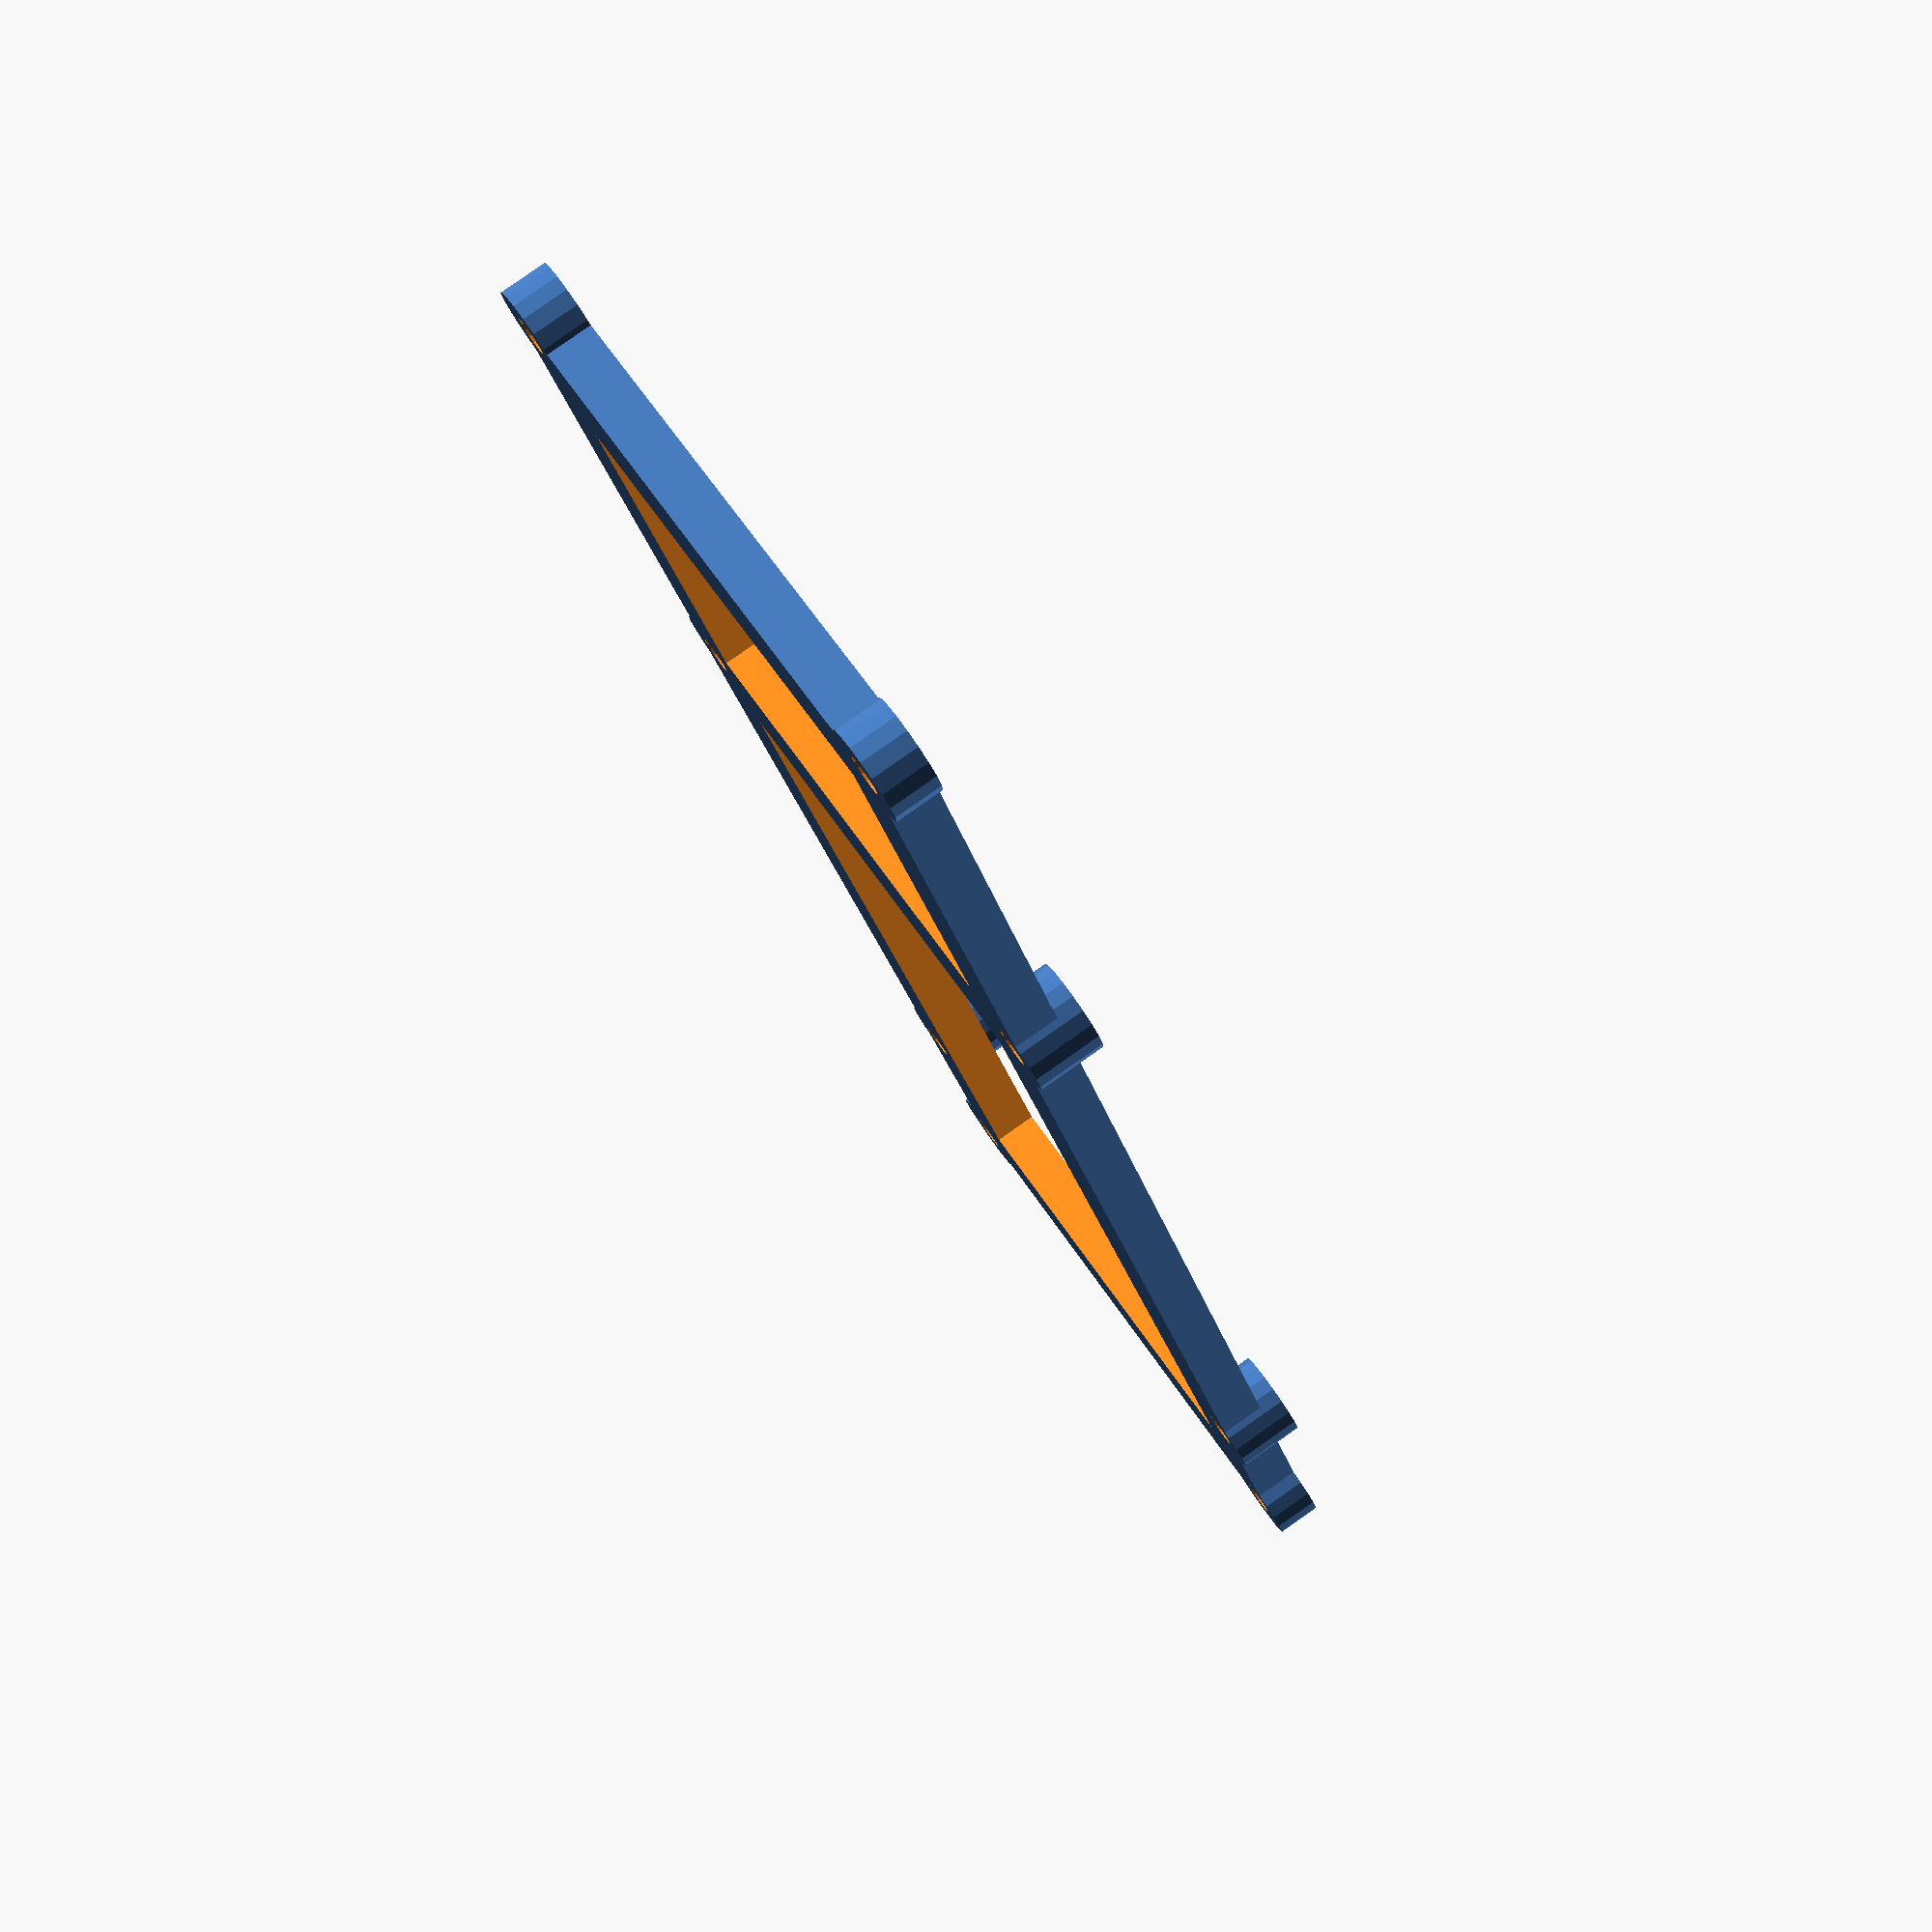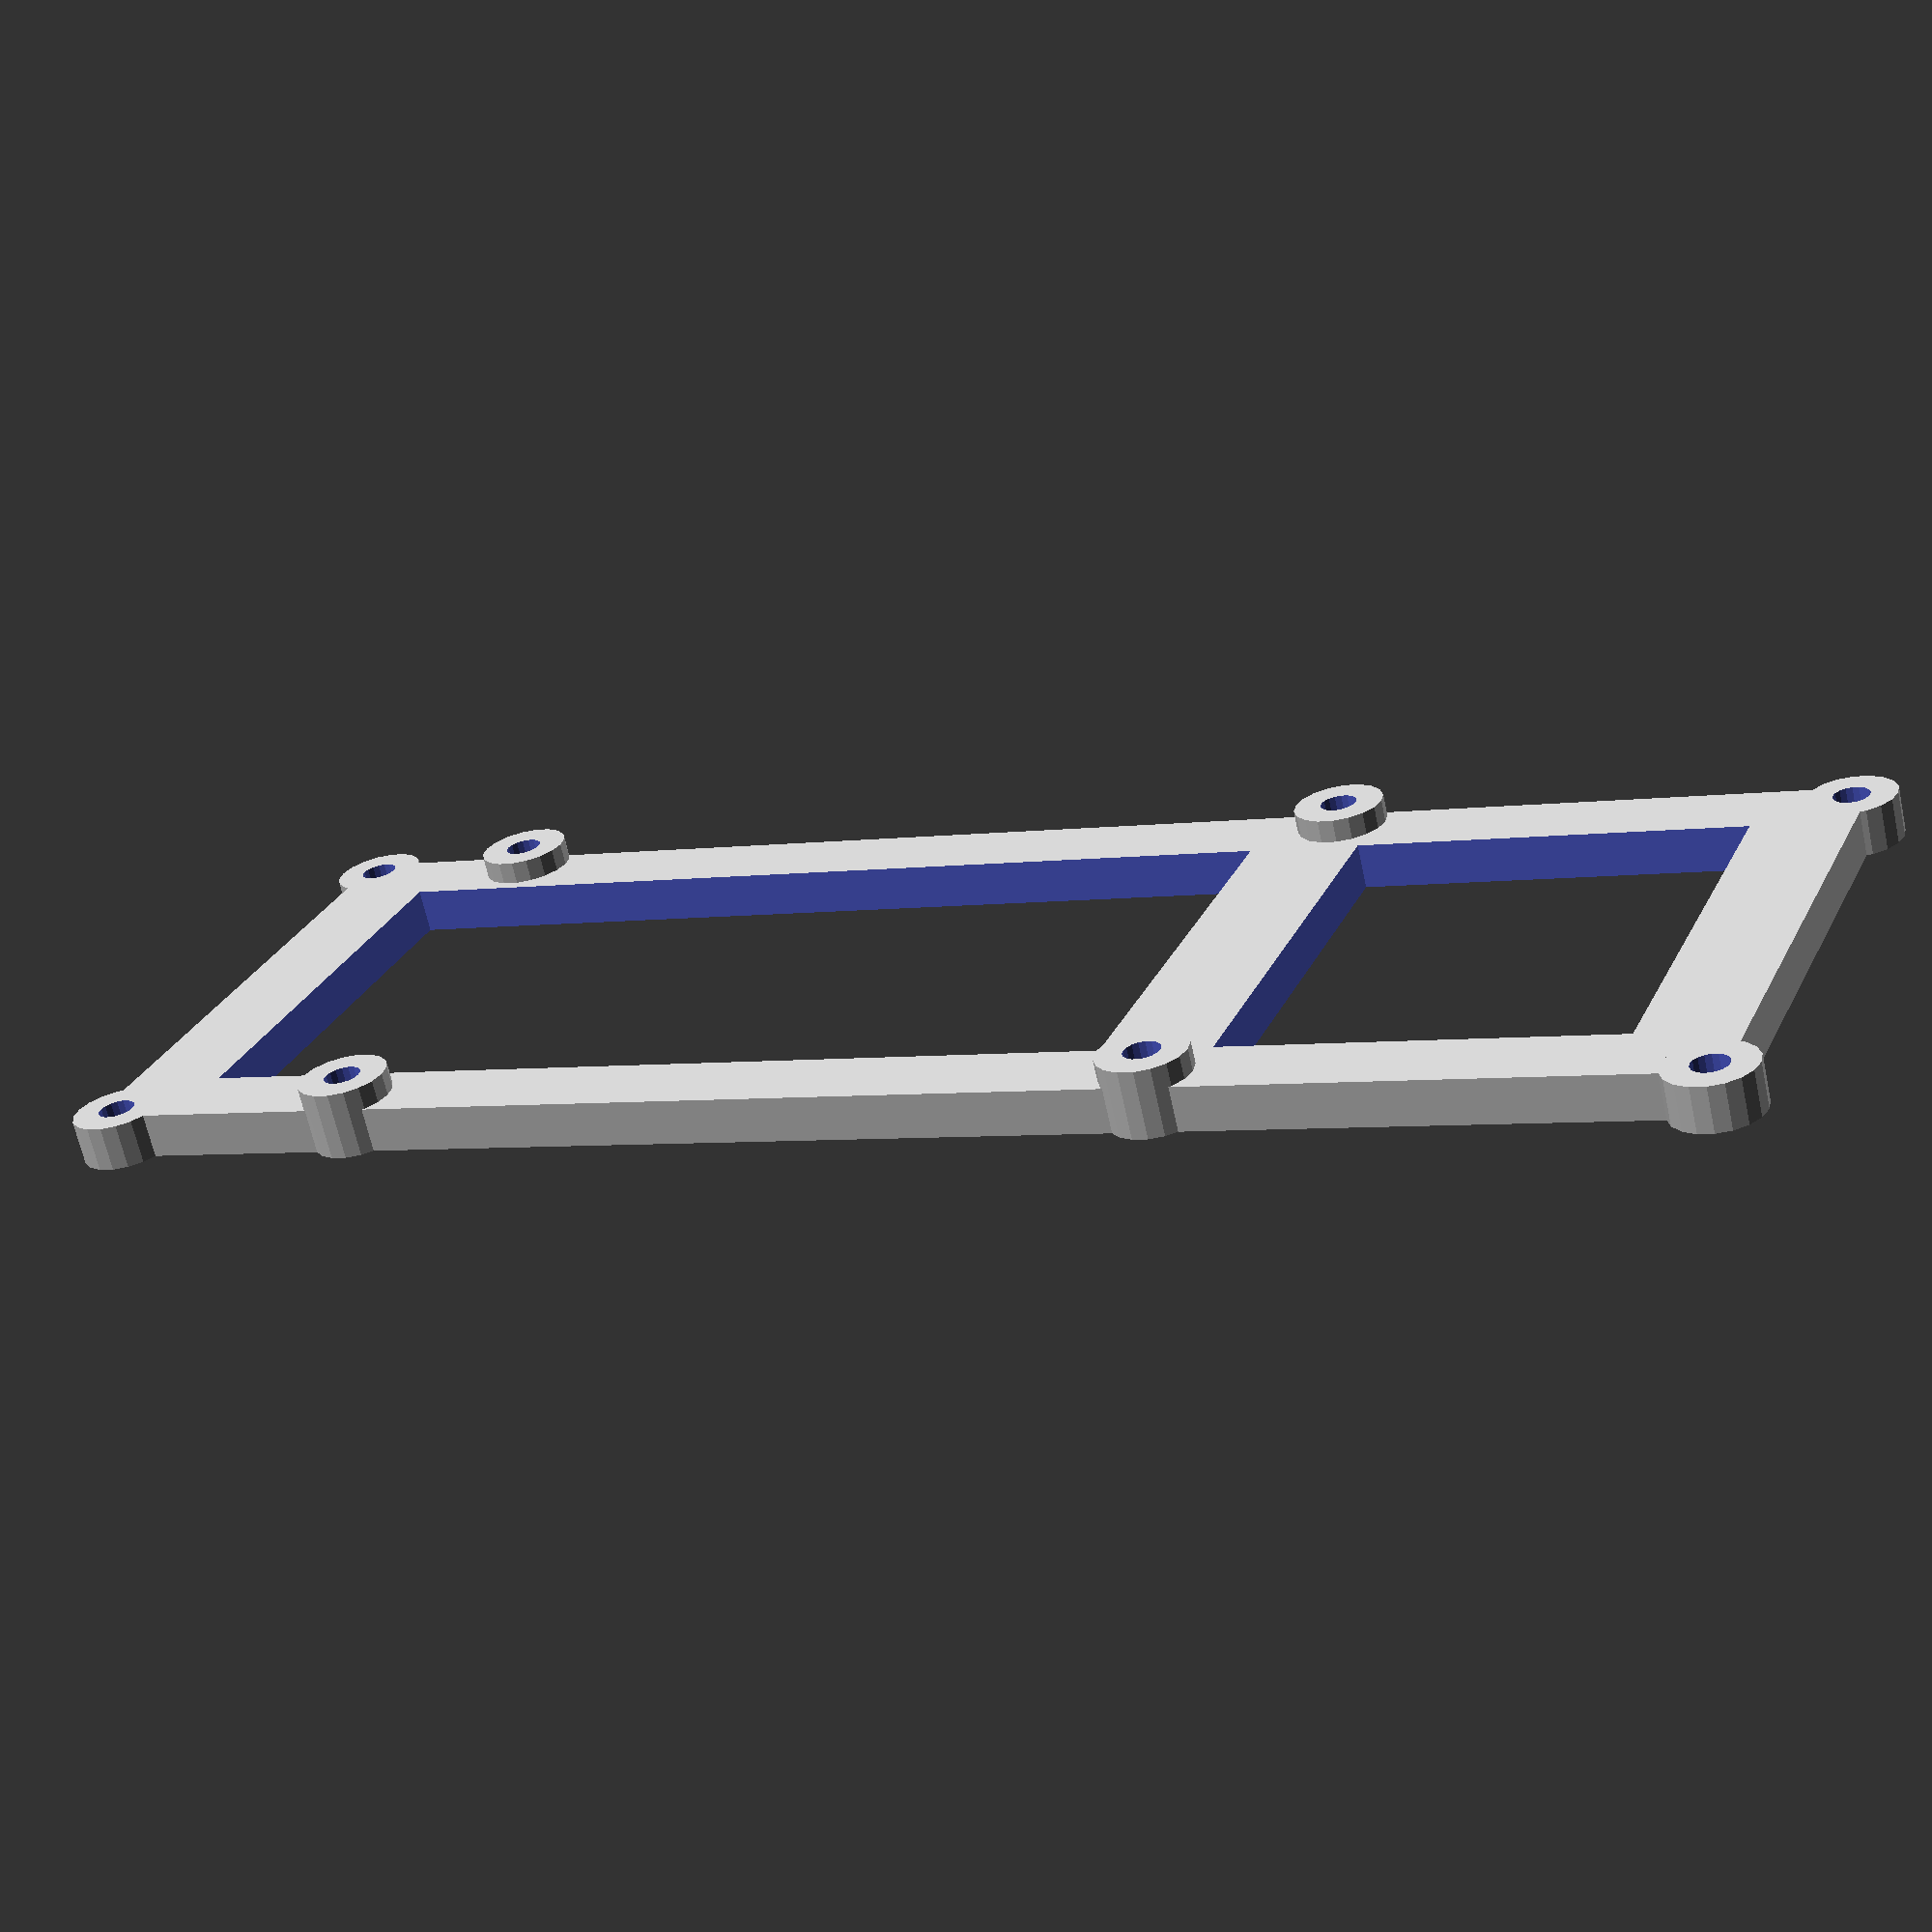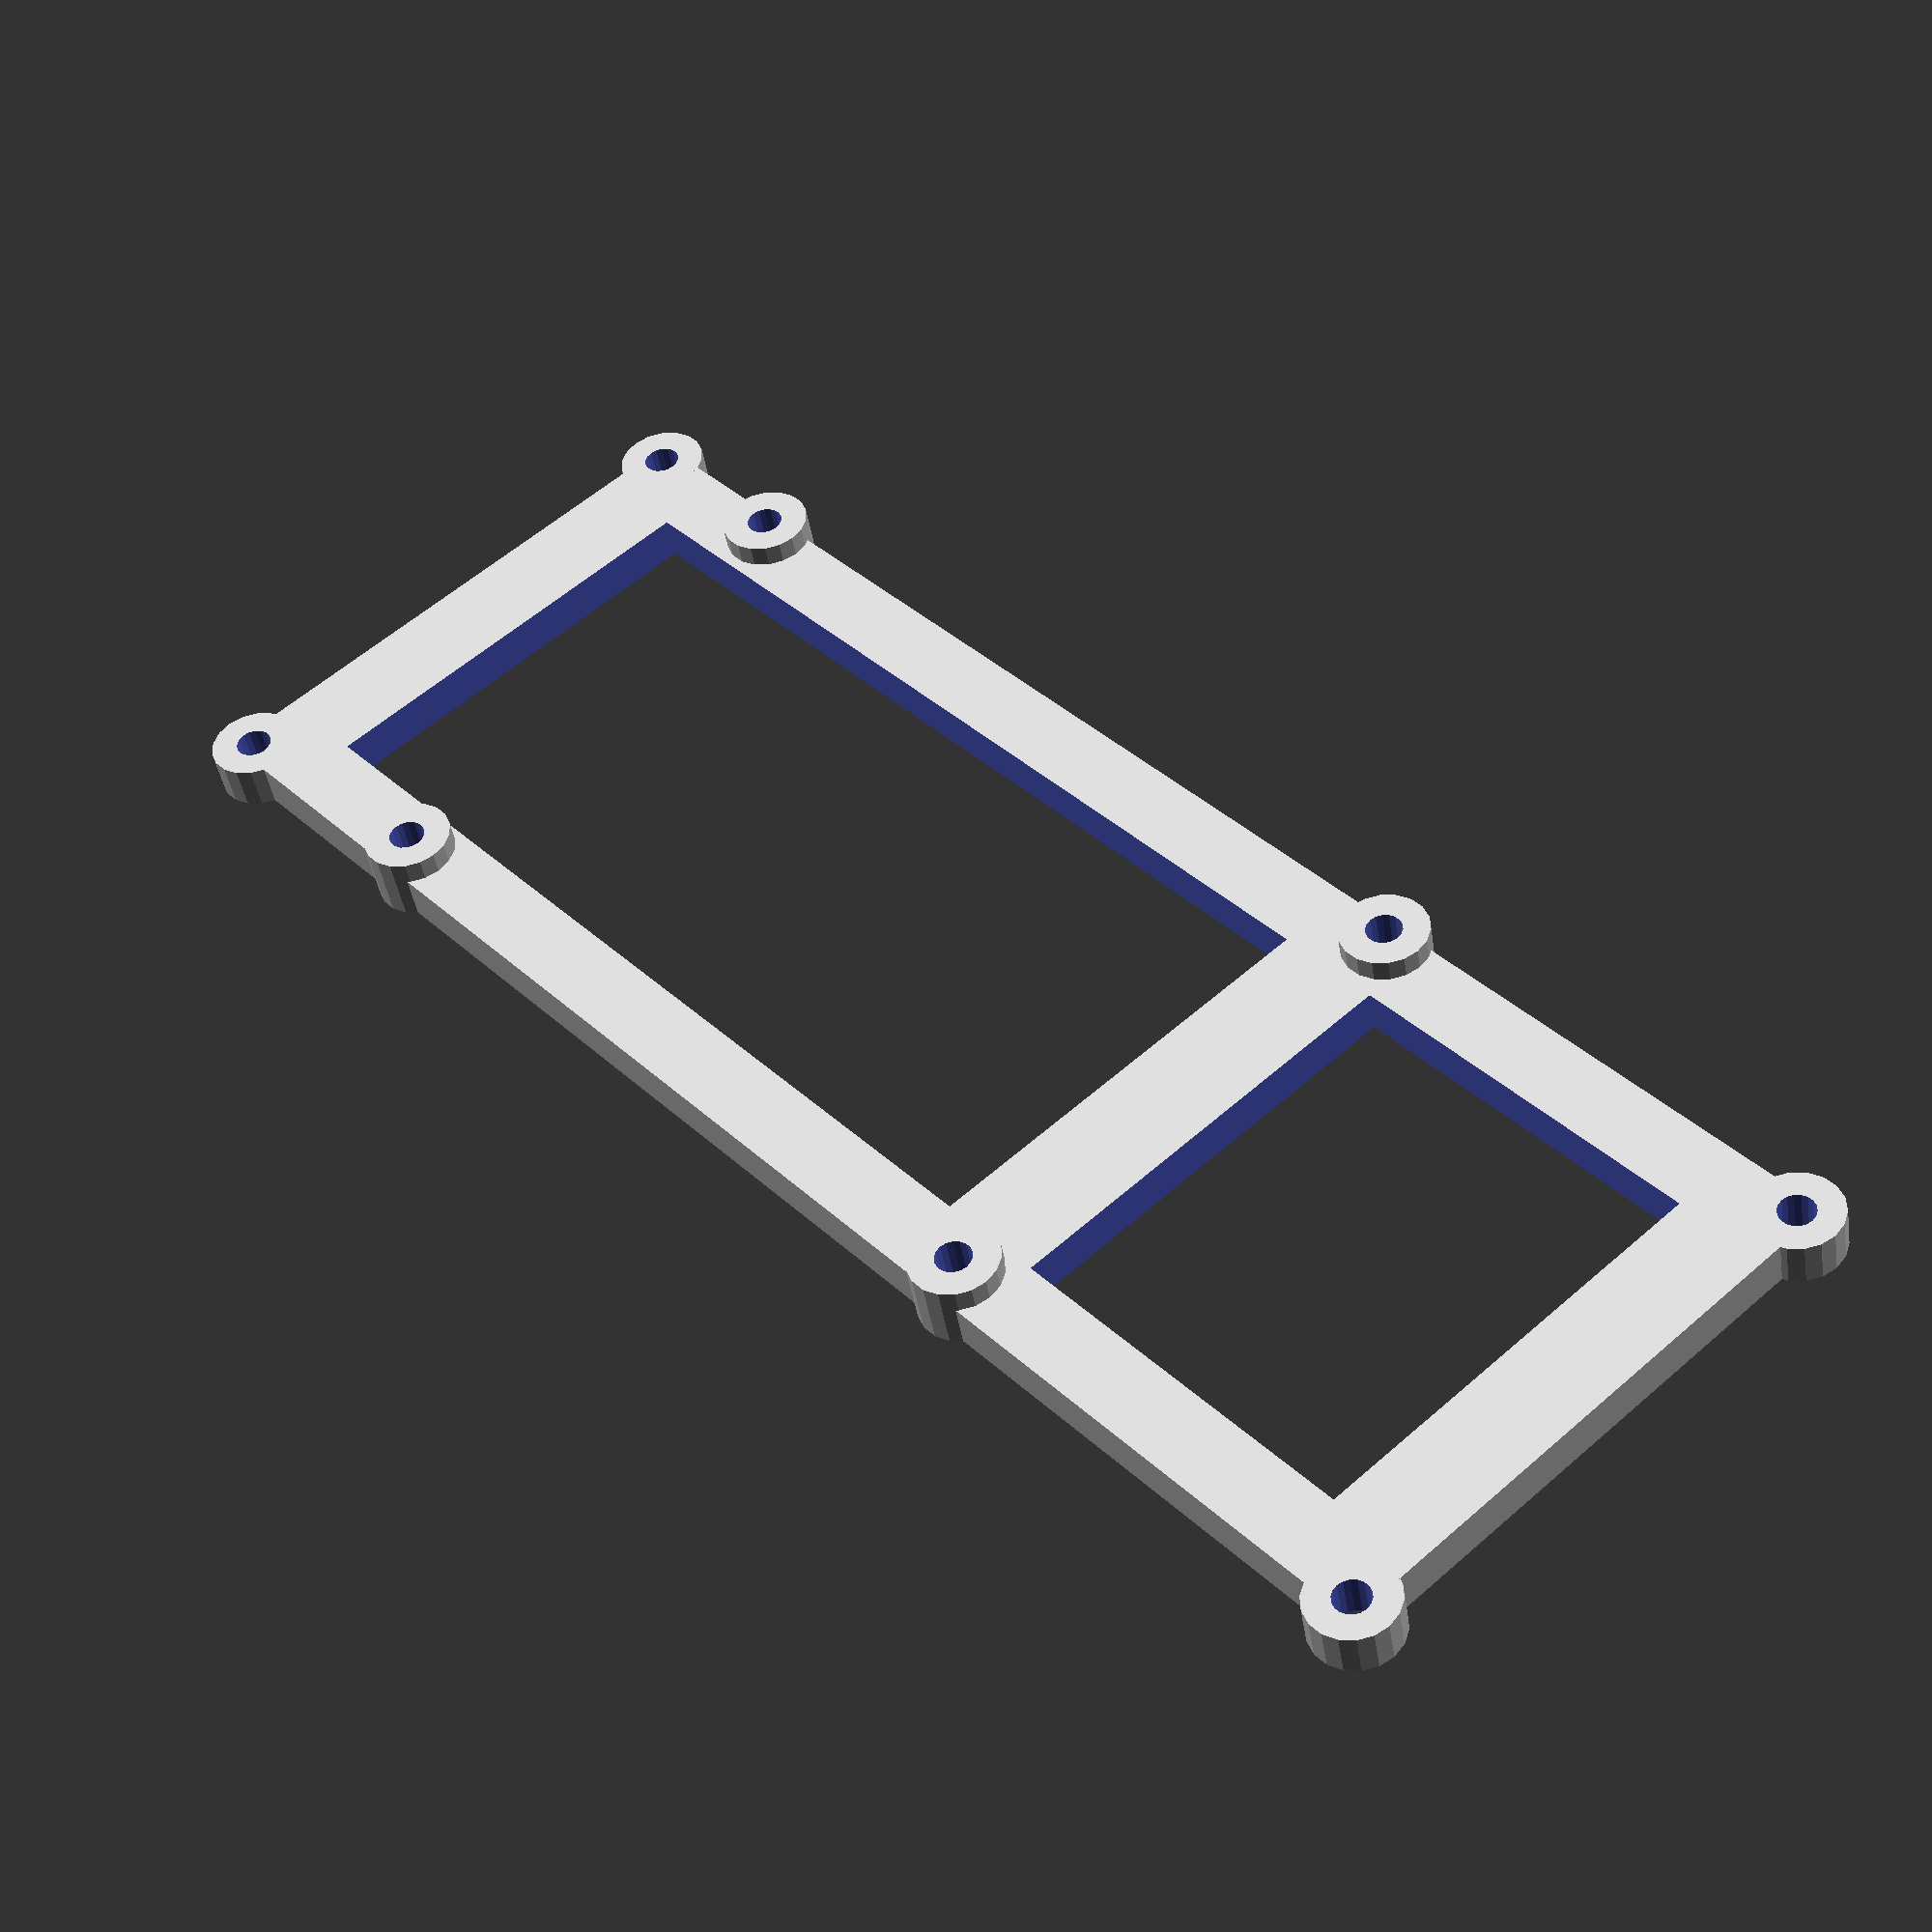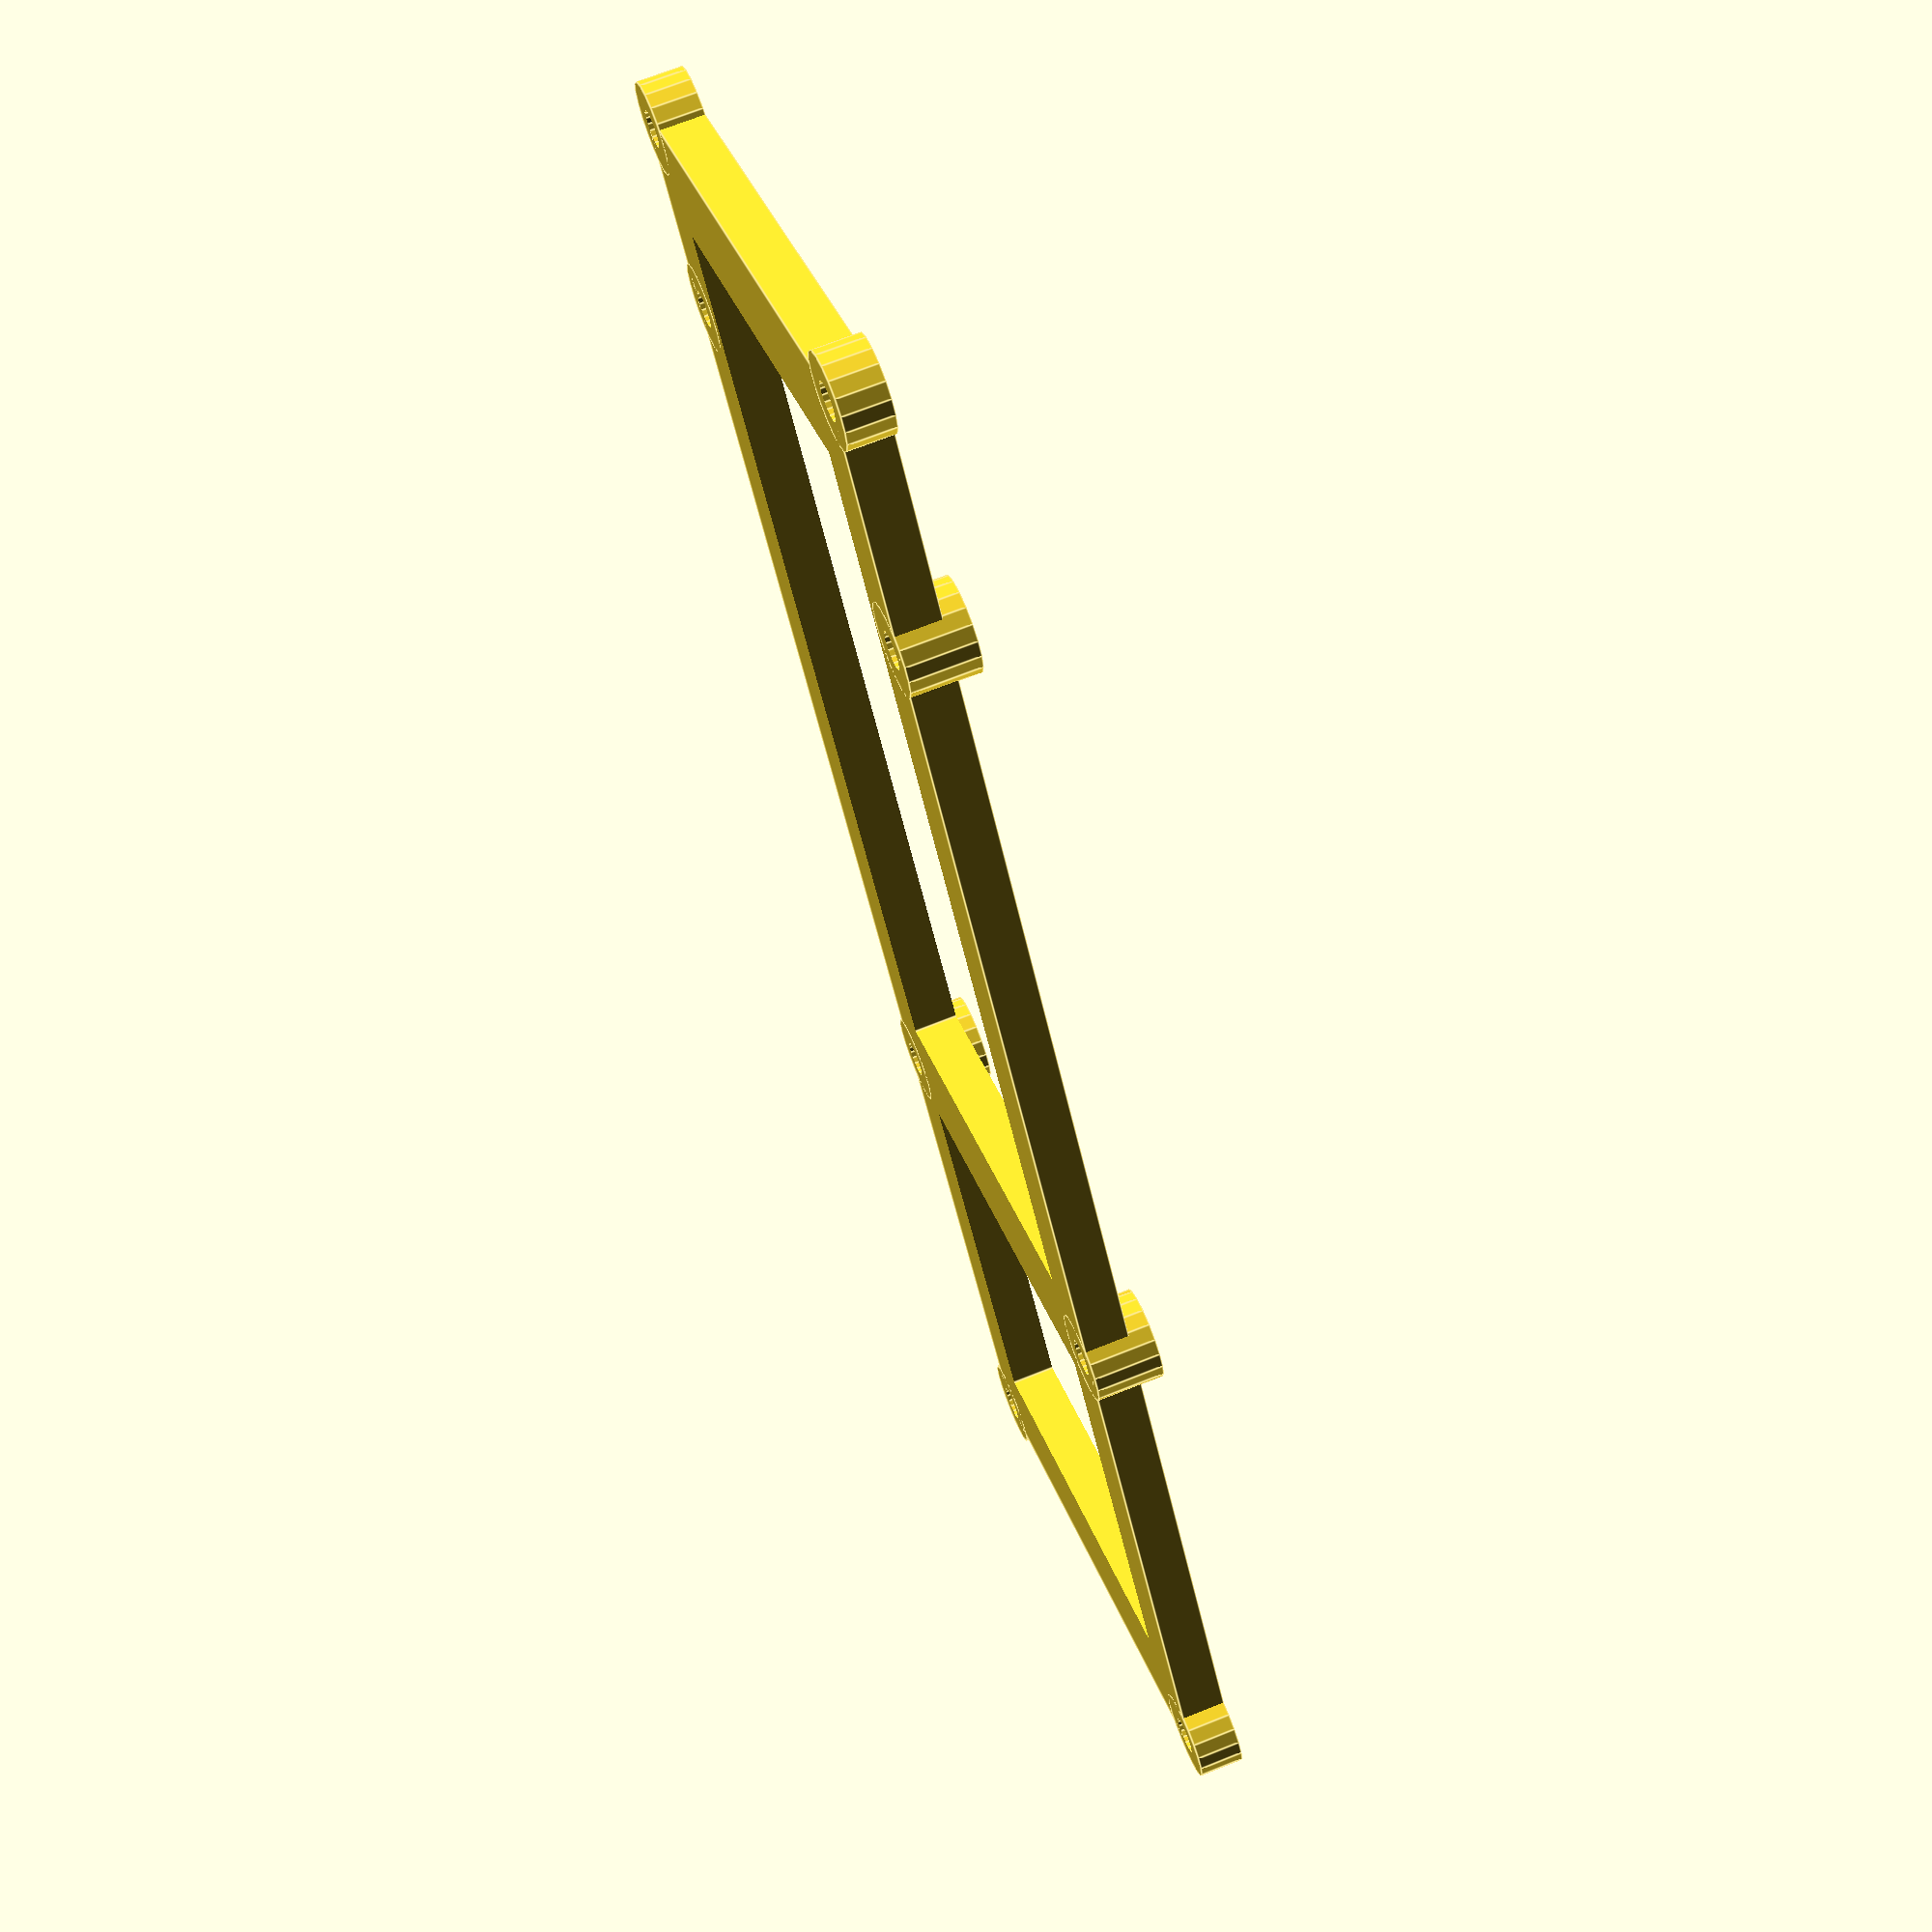
<openscad>
$fn=18;
holes_size_inner=3.25;
holes_size_outter=8;
holes_support = 6;

difference() 
{
	// Solids
	union()
	{
	// LCD
	translate([1,1,0])
		cube(size=[148,53,4]);
	translate([2.5,2.5,0])
		cylinder(h=4,d=holes_size_outter);
	translate([2.5,52.5,0])
		cylinder(h=4,d=holes_size_outter);
	translate([147.5,2.5,0])
		cylinder(h=4,d=holes_size_outter);
	translate([147.5,52.5,0])
		cylinder(h=4,d=holes_size_outter);

	// ARDUINO
	translate([48,51.26,0])
	{
        //RB
        translate([0,-48.26,0]) cylinder(d=holes_size_outter,h=holes_support);
        //LB
        translate([1.27,0,0])cylinder(d=holes_size_outter,h=holes_support);
        //RT
        translate([82.55,-48.26,0])cylinder(d=holes_size_outter,h=holes_support);
        //LT
        translate([76.2,0,0])cylinder(d=holes_size_outter,h=holes_support);
	}

	}
	// Holes

   // LCD
	translate([2.5,2.5,-1])
		cylinder(h=7,d=holes_size_inner);
	translate([2.5,52.5,-1])
		cylinder(h=7,d=holes_size_inner);
	translate([147.5,2.5,-1])
		cylinder(h=7,d=holes_size_inner);
	translate([147.5,52.5,-1])
		cylinder(h=7,d=holes_size_inner);
	translate([10,8,-1])
		cube(size=[35,39,7]);
	translate([55,8,-1])
		cube(size=[85,39,7]);


	// ARDUINO
	translate([48,51.26,-1])
	{
        //RB
        translate([0,-48.26,0]) cylinder(d=holes_size_inner,h=holes_support+2);
        //LB
        translate([1.27,0,0])cylinder(d=holes_size_inner,h=holes_support+2);
        //RT
        translate([82.55,-48.2,0])cylinder(d=holes_size_inner,h=holes_support+2);
        //LT
        translate([76.2,0,0])cylinder(d=holes_size_inner,h=holes_support+2);
	}

}

</openscad>
<views>
elev=96.4 azim=295.2 roll=305.0 proj=p view=wireframe
elev=247.0 azim=21.9 roll=167.7 proj=p view=solid
elev=223.2 azim=48.2 roll=171.0 proj=p view=solid
elev=109.8 azim=124.0 roll=291.8 proj=p view=edges
</views>
